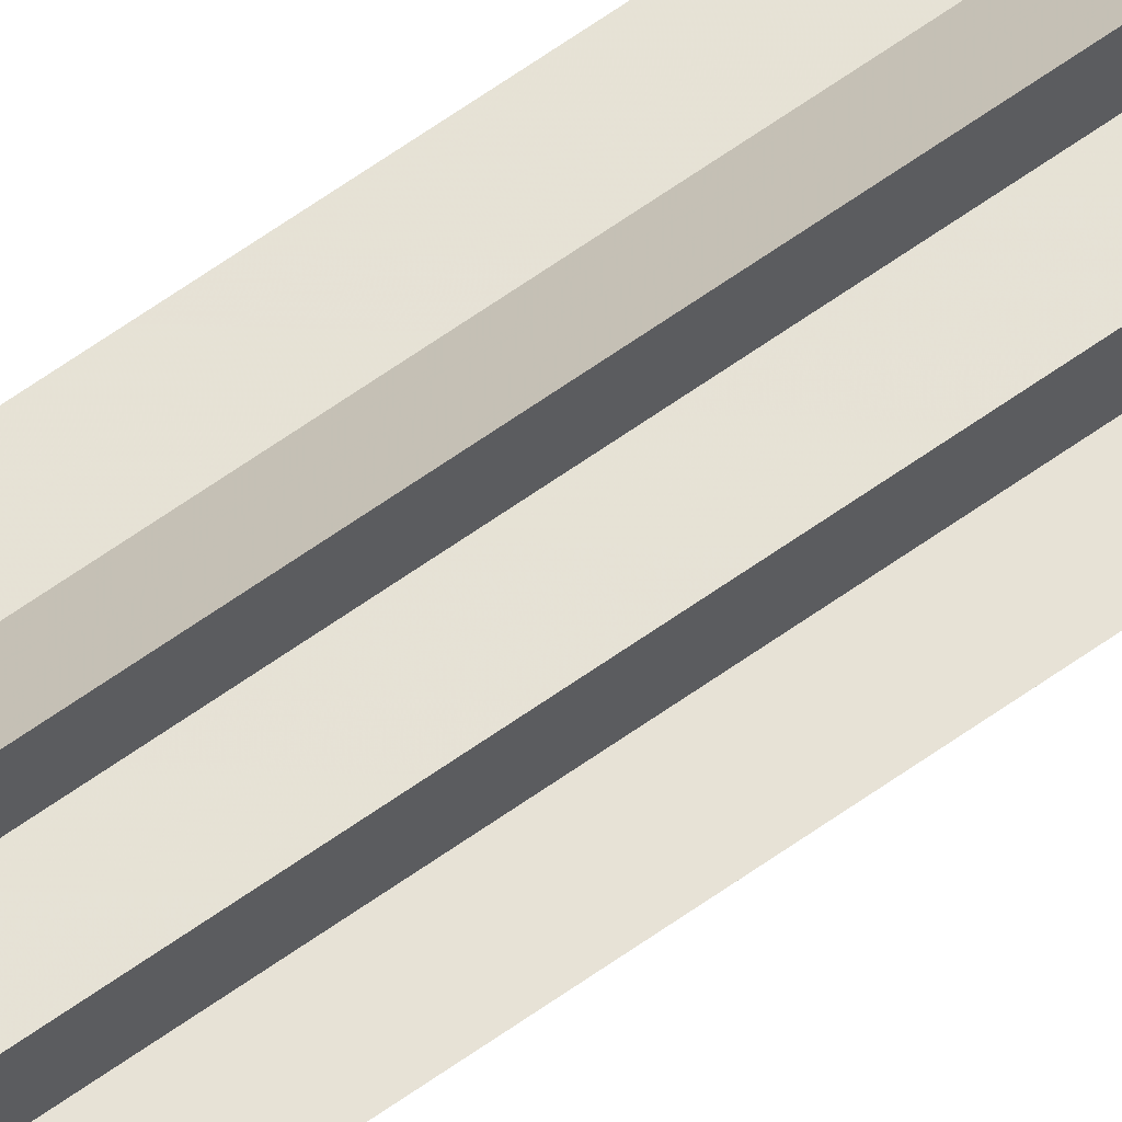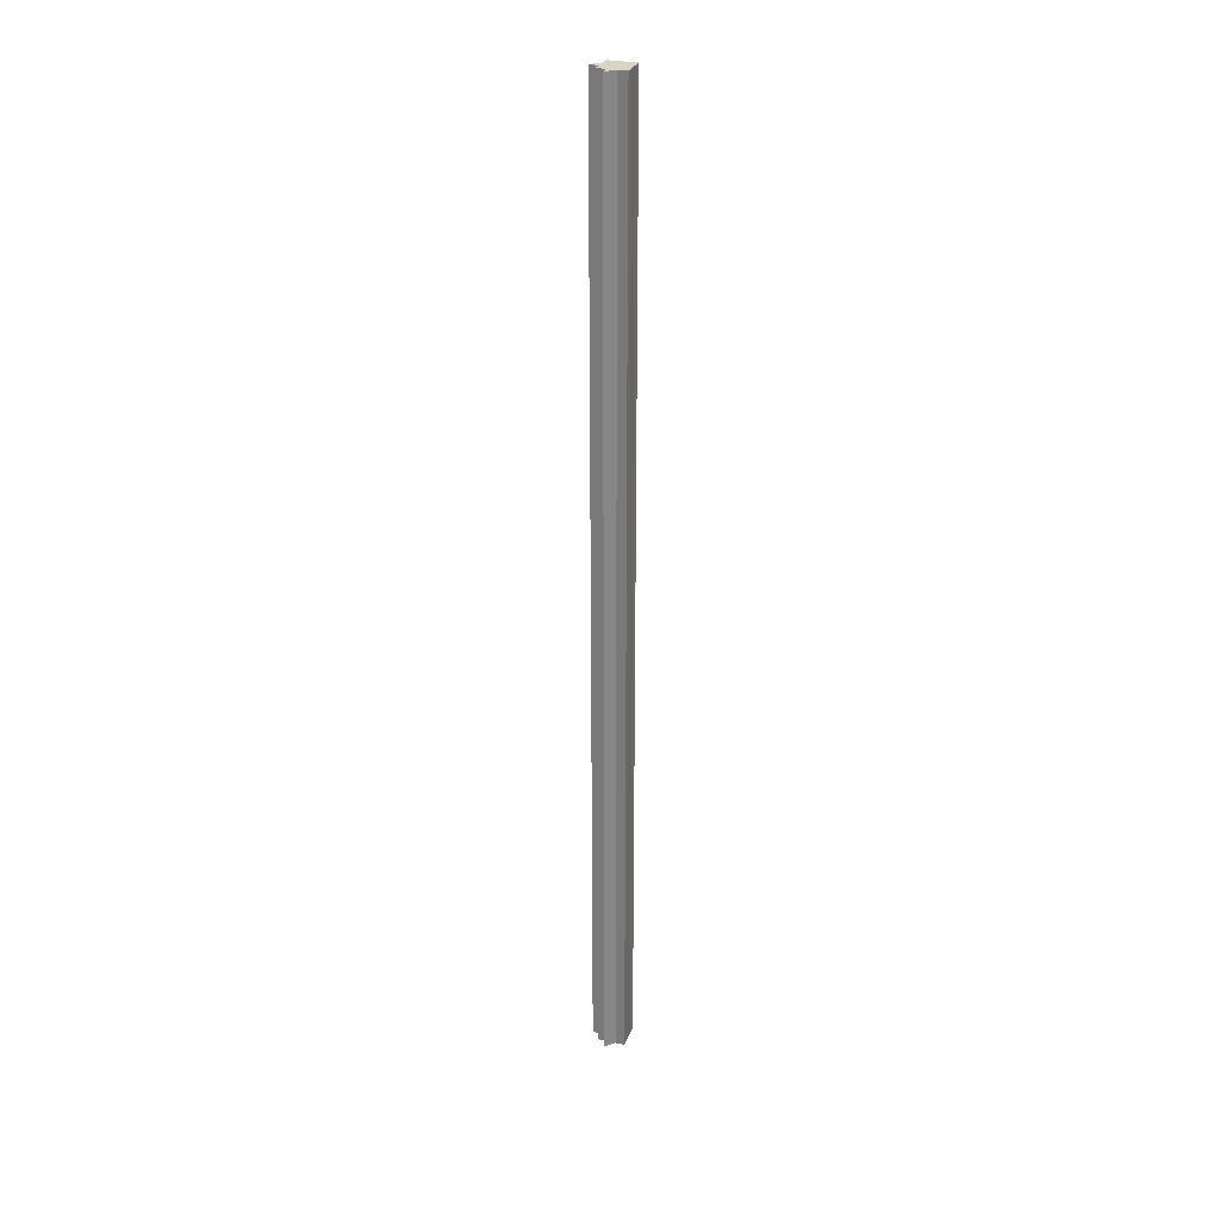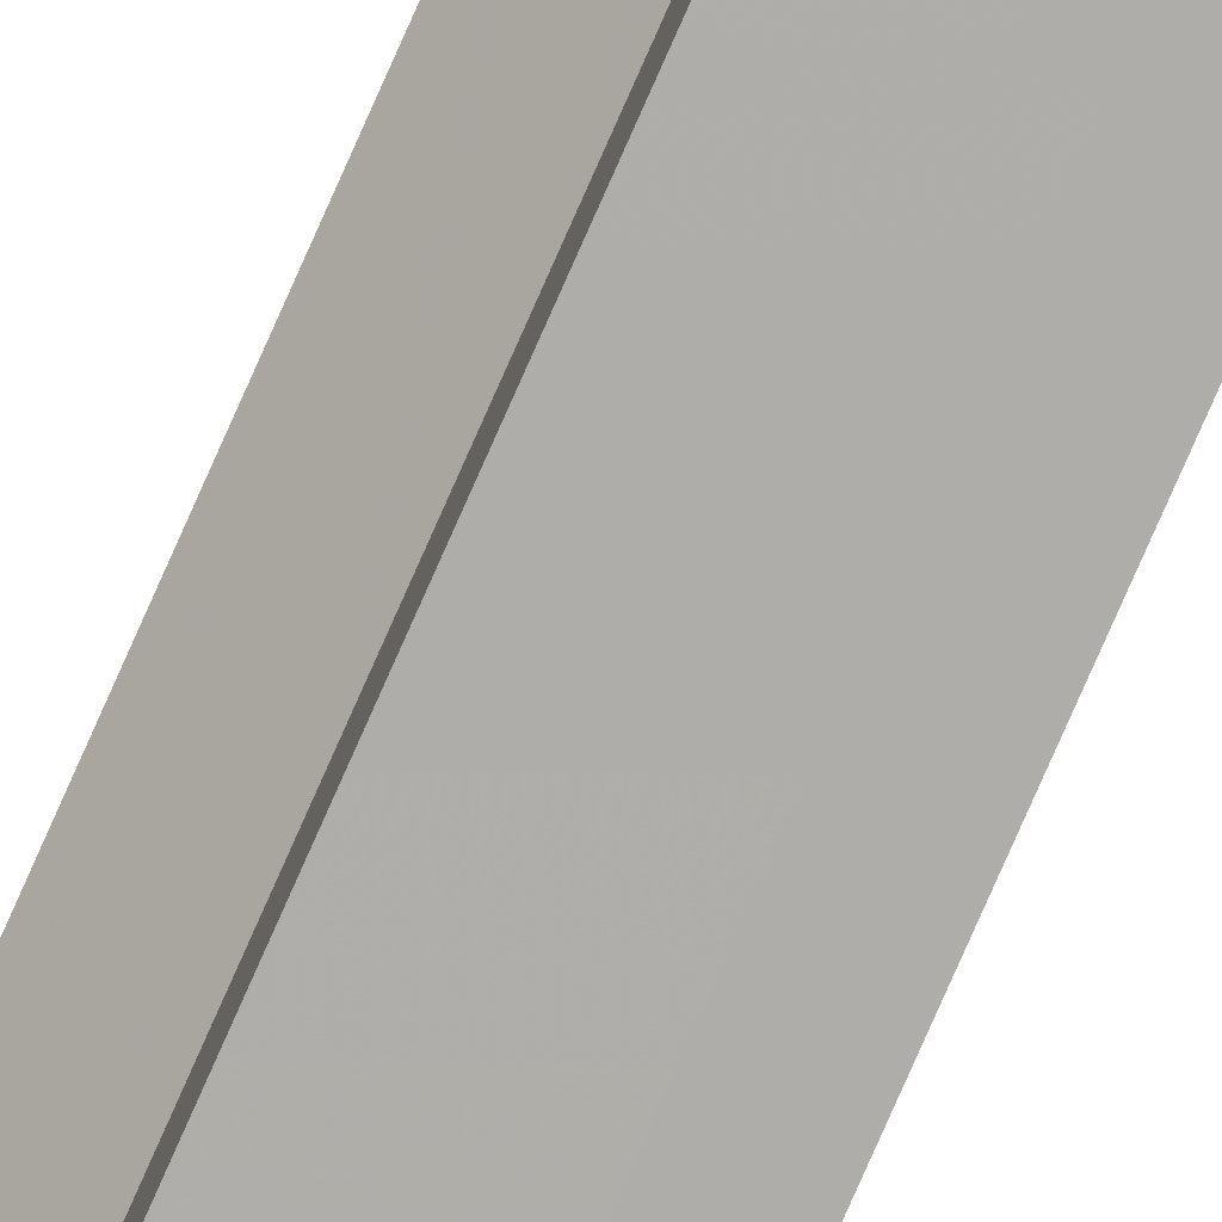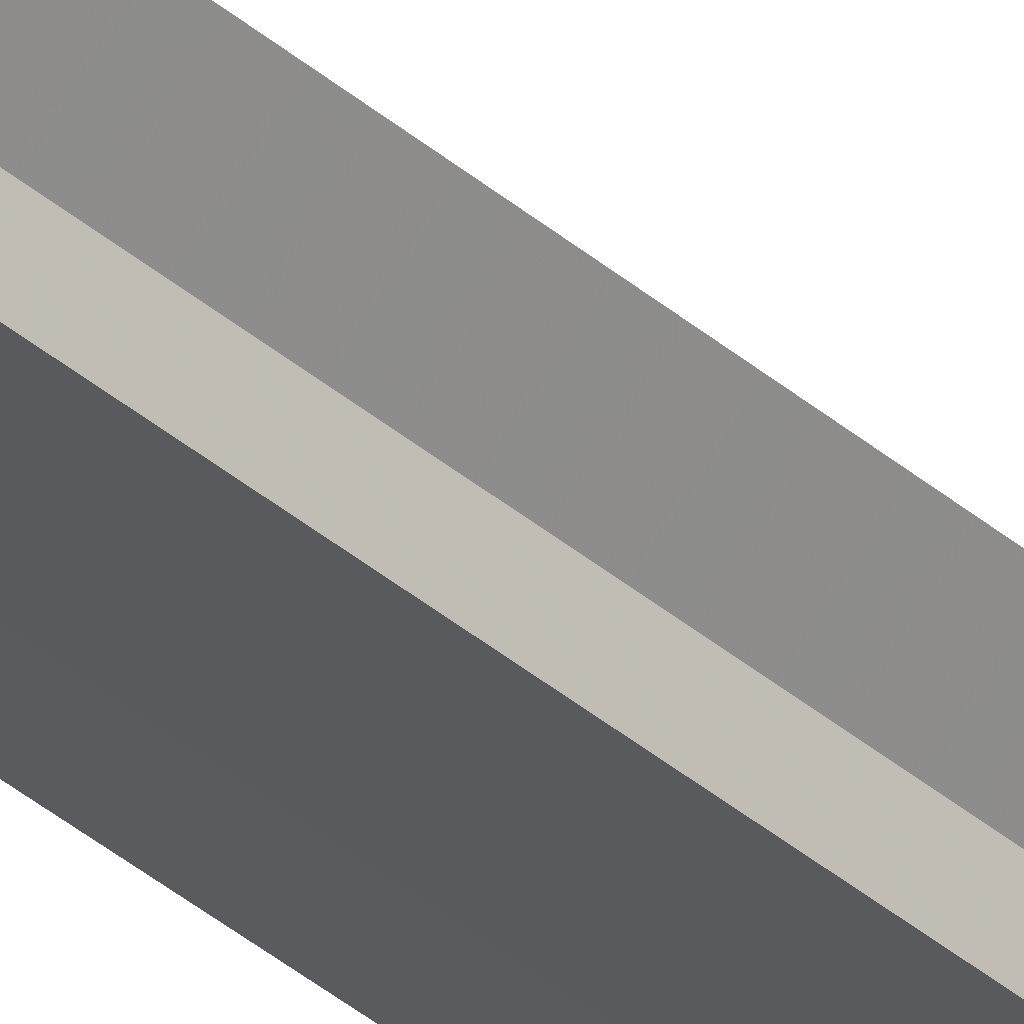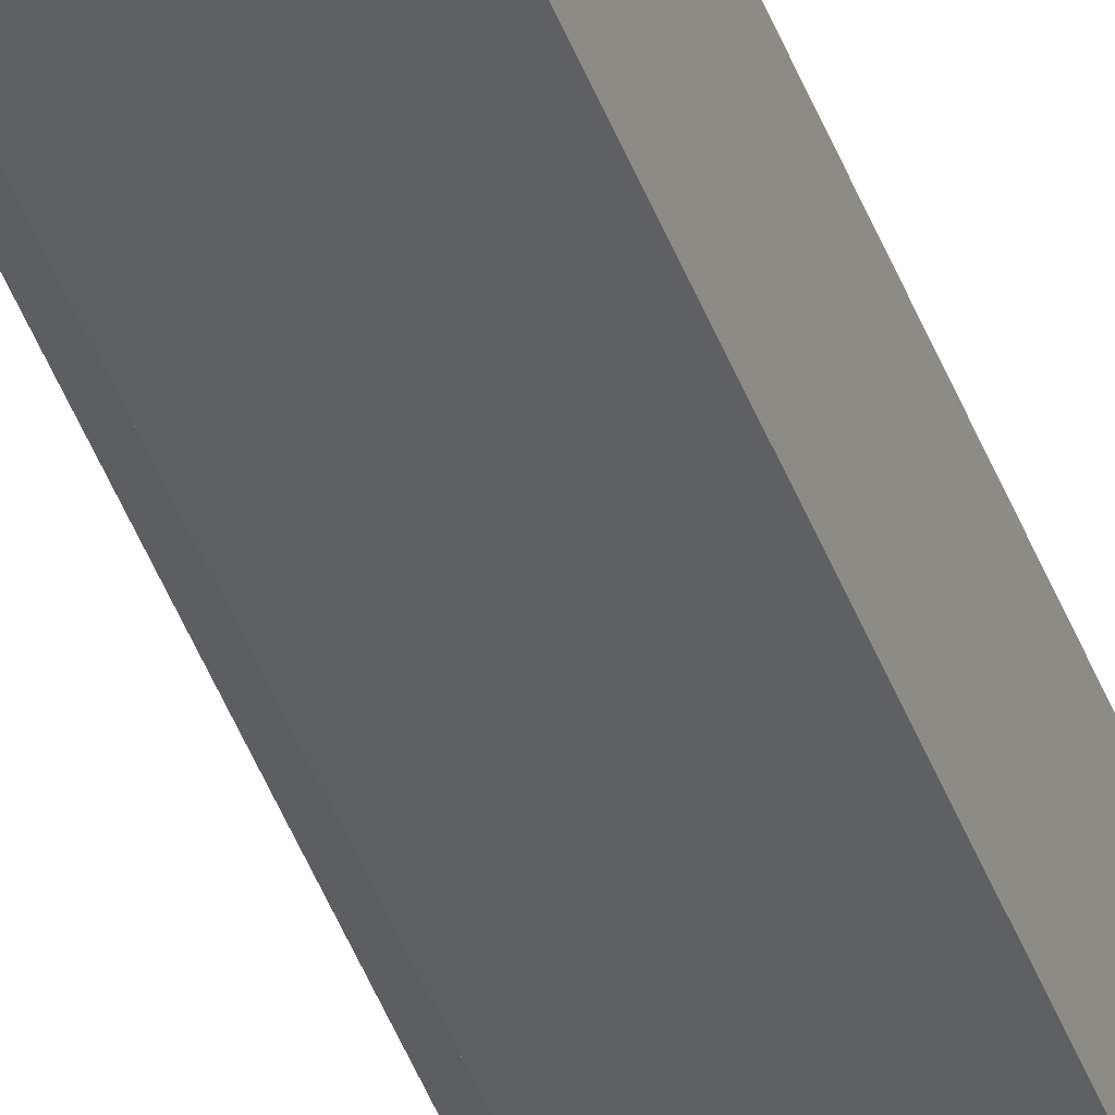
<metadata>
{"format":"obj","ext":"obj","renderer":"f3d","projection":"perspective","resolution":1024,"background":"white","views":[{"elev":63.4,"azim":54.1,"up":"+Y"},{"elev":28.2,"azim":-161.7,"up":"+Z"},{"elev":-77.4,"azim":156.3,"up":"+Y"},{"elev":-32.0,"azim":38.5,"up":"+Y"},{"elev":-42.6,"azim":-161.0,"up":"+Y"}]}
</metadata>
<code>
o 3003
v 2178 1884 20
v 2178 1884 20
v 2178 1884 21.07
v 2178 1884 21.07
v 2178 1884 20
v 2178 1884 21.07
v 2178 1884 21.07
v 2178 1884 21.07
v 2178 1884 21.07
v 2178 1884 21.07
v 2178 1884 21.07
v 2178 1884 21.07
v 2178 1884 21.07
v 2178 1884 21.07
v 2178 1884 21.07
v 2178 1884 21.07
v 2178 1884 21.07
v 2178 1884 21.07
v 2178 1884 21.07
v 2178 1884 21.07
v 2178 1884 21.07
v 2178 1884 20
v 2178 1884 20
v 2178 1884 20
v 2178 1884 20
v 2178 1884 21.07
v 2178 1884 21.07
v 2178 1884 20
v 2178 1884 21.07
v 2178 1884 20
v 2178 1884 20
v 2178 1884 20
v 2178 1884 20
v 2178 1884 20
v 2178 1884 21.07
v 2178 1884 20
v 2178 1884 21.07
v 2178 1884 21.07
v 2178 1884 20
v 2178 1884 21.07
v 2178 1884 20
v 2178 1884 20
v 2178 1884 21.07
v 2178 1884 20
v 2178 1884 20
v 2178 1884 20
v 2178 1884 20
v 2178 1884 21.07
v 2178 1884 20
v 2178 1884 21.07
v 2178 1884 20
v 2178 1884 20
v 2178 1884 20
v 2178 1884 21.07
v 2178 1884 21.07
v 2178 1884 21.07
v 2178 1884 21.07
v 2178 1884 21.07
v 2178 1884 20
v 2178 1884 21.07
v 2178 1884 20
v 2178 1884 21.07
v 2178 1884 20
v 2178 1884 20
v 2178 1884 20
v 2178 1884 20
v 2178 1884 21.07
v 2178 1884 20
v 2178 1884 20
v 2178 1884 20
v 2178 1884 21.07
v 2178 1884 20
v 2178 1884 21.07
v 2178 1884 20
v 2178 1884 20
v 2178 1884 21.07
v 2178 1884 20
v 2178 1884 21.07
v 2178 1884 20
v 2178 1884 21.07
v 2178 1884 21.07
v 2178 1884 20
v 2178 1884 20
v 2178 1884 20
v 2178 1884 20
v 2178 1884 21.07
f 1 2 3
f 4 5 6
f 7 6 8
f 7 8 9
f 7 10 11
f 7 12 10
f 7 13 12
f 7 14 13
f 7 15 14
f 7 16 15
f 7 17 16
f 7 18 17
f 7 19 18
f 7 20 19
f 21 22 20
f 23 24 22
f 23 25 24
f 26 25 27
f 23 28 25
f 29 30 26
f 23 31 28
f 32 33 29
f 33 34 35
f 23 36 31
f 37 36 38
f 23 39 36
f 40 41 37
f 23 42 39
f 43 44 40
f 45 46 43
f 46 47 48
f 47 49 50
f 23 51 42
f 23 52 51
f 23 53 52
f 54 51 55
f 56 53 57
f 58 59 54
f 60 61 56
f 62 63 58
f 64 65 60
f 65 66 67
f 68 69 62
f 69 70 71
f 70 72 73
f 74 75 76
f 76 77 78
f 23 77 5
f 23 79 77
f 80 79 81
f 82 83 80
f 84 85 86

</code>
